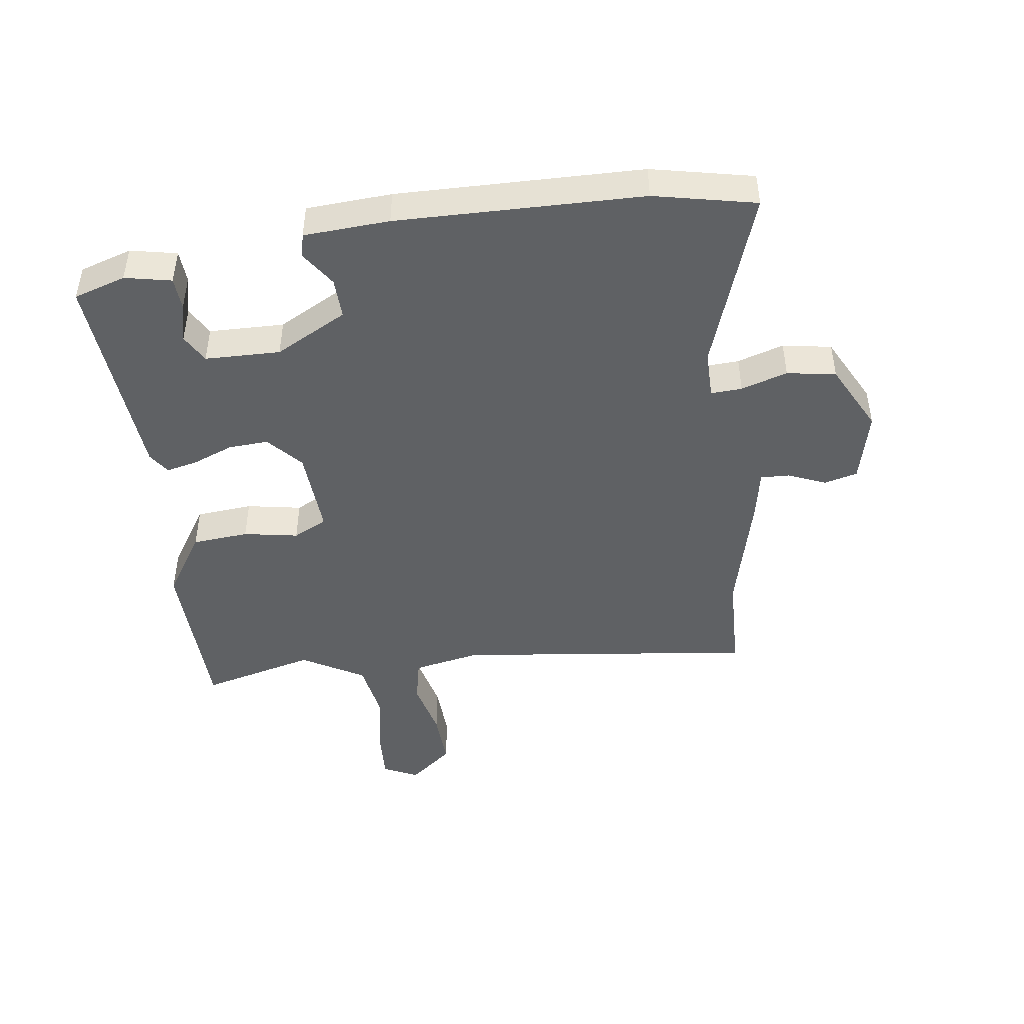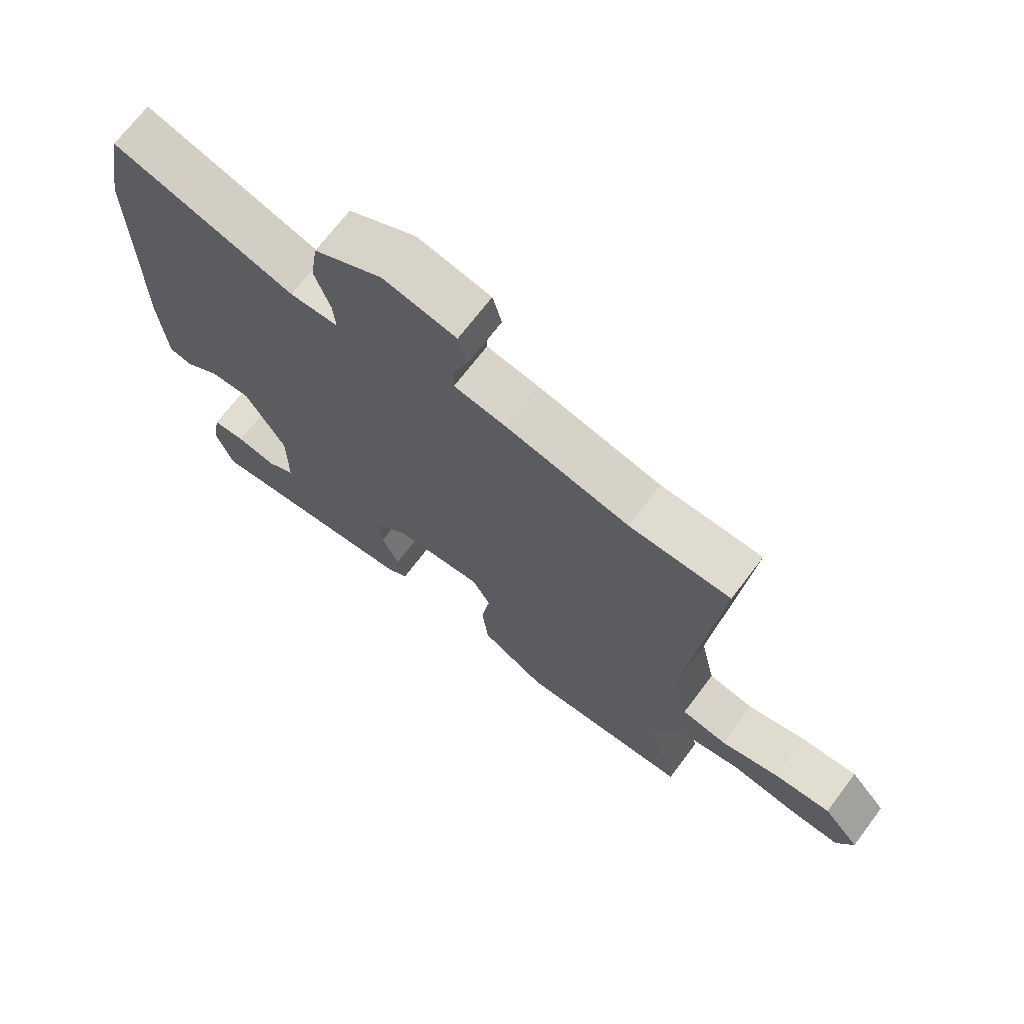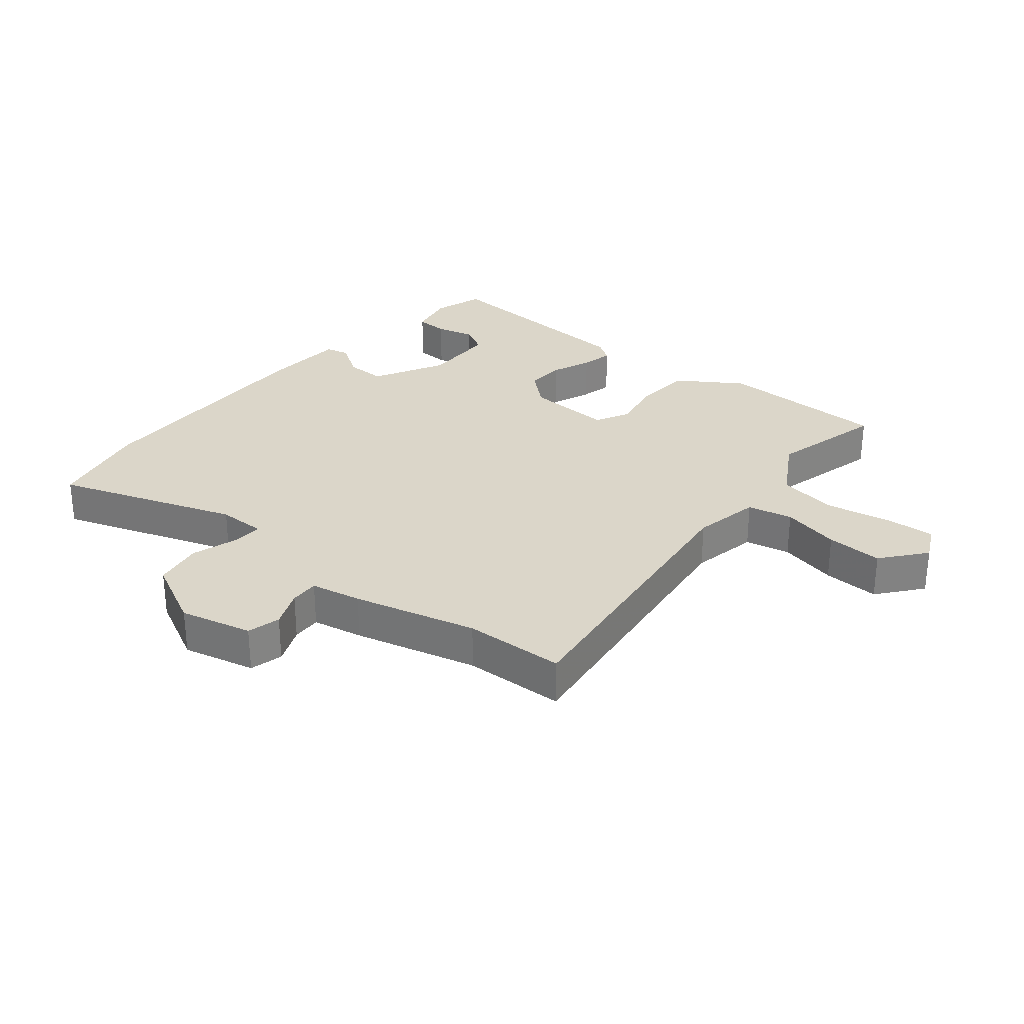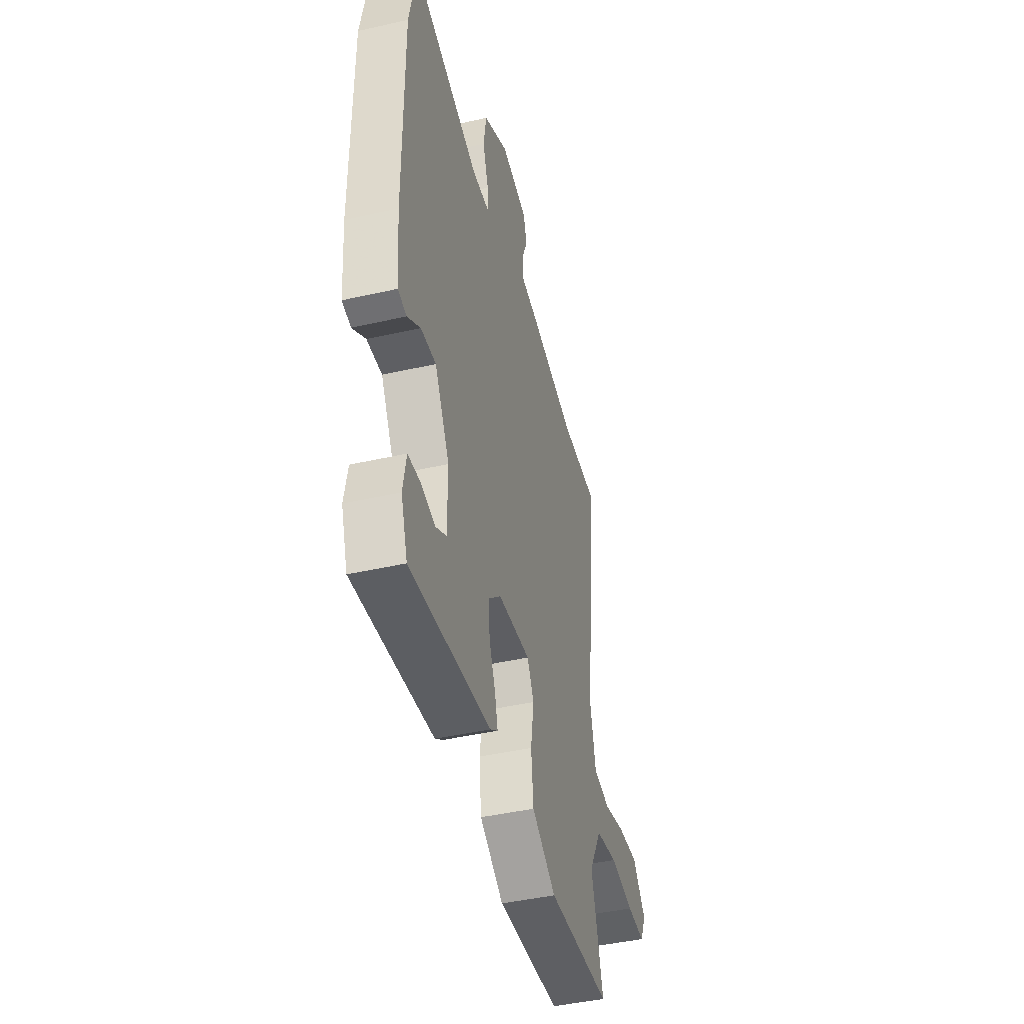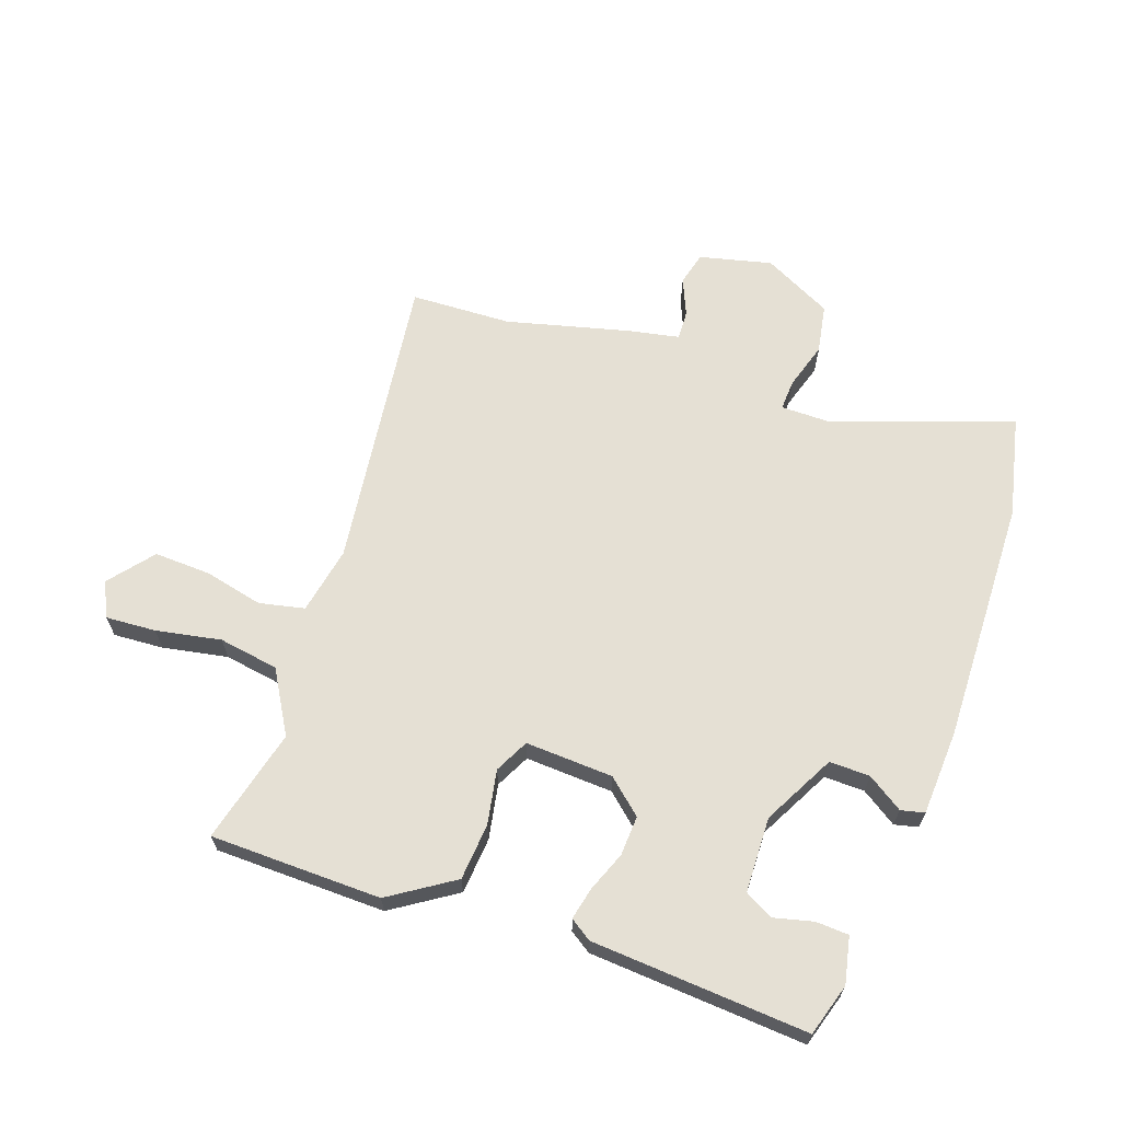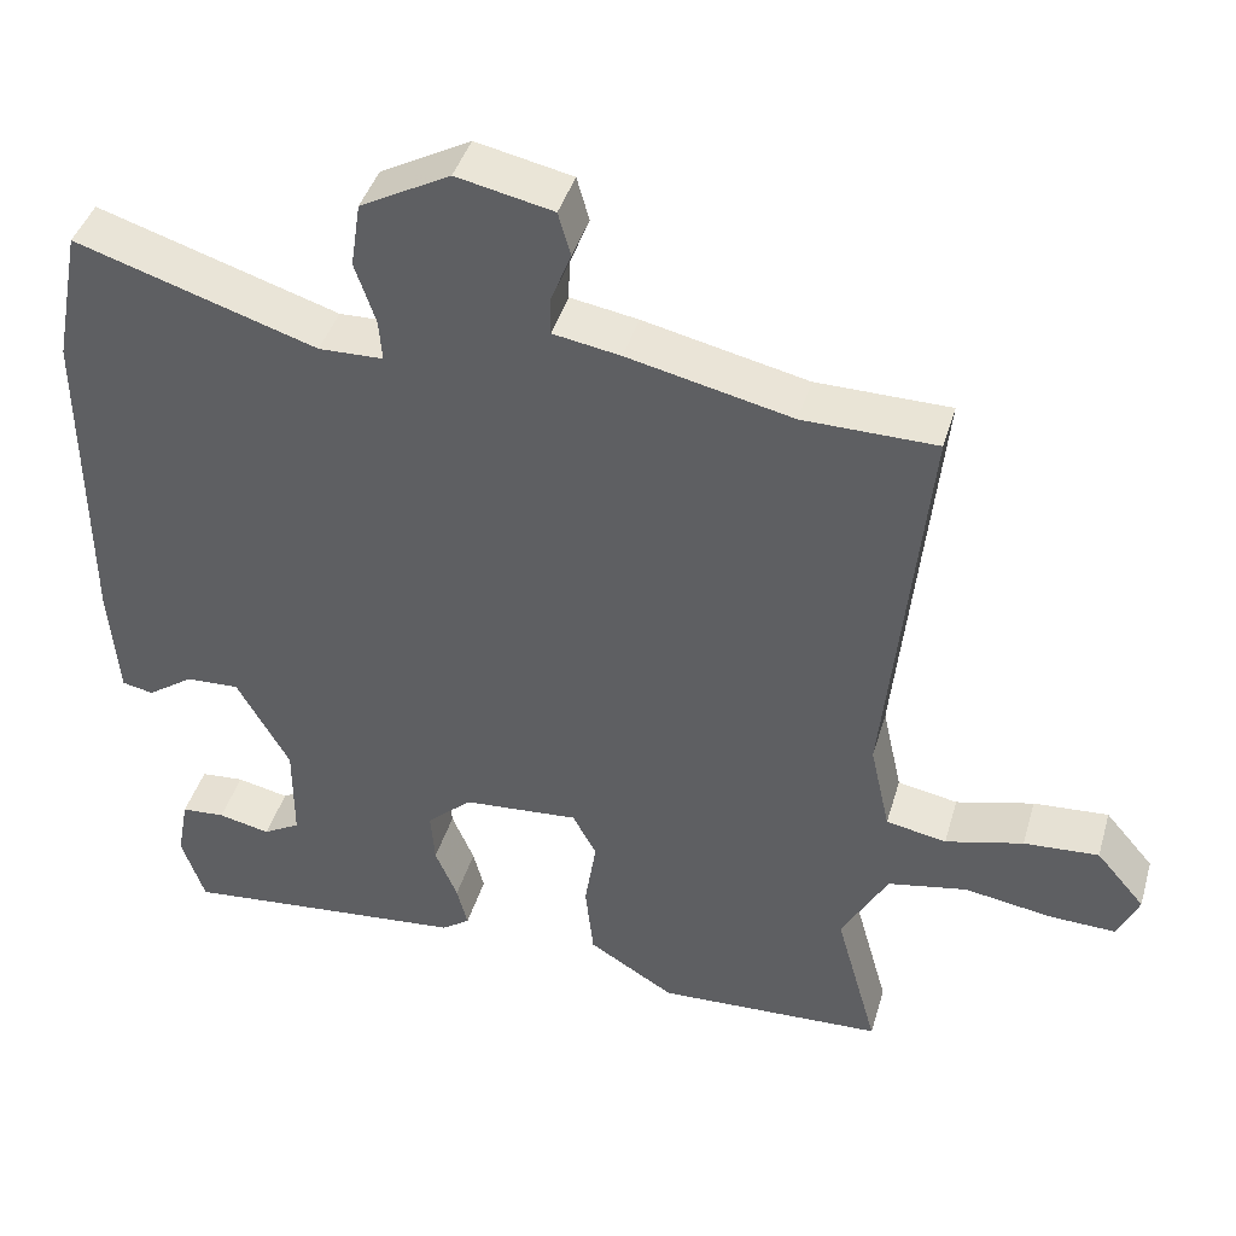
<metadata>
{"format":"obj","ext":"obj","renderer":"f3d","projection":"perspective","resolution":1024,"background":"white","views":[{"elev":-45.7,"azim":-83.4,"up":"+Y"},{"elev":69.8,"azim":37.1,"up":"+Z"},{"elev":29.7,"azim":37.9,"up":"+Y"},{"elev":-43.6,"azim":-75.0,"up":"+Z"},{"elev":65.2,"azim":-162.2,"up":"+Y"},{"elev":42.0,"azim":16.0,"up":"+Z"}]}
</metadata>
<code>
v -0.517 0.07 0.412
v -0.485 0.07 0.576
v -0.193 0.07 0.483
v -0.115 0.07 0.485
v -0.119 0.07 0.535
v -0.144 0.07 0.609
v -0.132 0.07 0.688
v -0.023 0.07 0.747
v 0.094 0.07 0.722
v 0.109 0.07 0.669
v 0.085 0.07 0.608
v 0.084 0.07 0.561
v 0.166 0.07 0.547
v 0.365 0.07 0.502
v 0.527 0.07 0.5
v 0.478 0.07 0.018
v 0.502 0.07 -0.09
v 0.575 0.07 -0.104
v 0.669 0.07 -0.08
v 0.76 0.07 -0.074
v 0.819 0.07 -0.143
v 0.793 0.07 -0.2
v 0.712 0.07 -0.197
v 0.607 0.07 -0.18
v 0.511 0.07 -0.198
v 0.455 0.07 -0.299
v 0.506 0.07 -0.482
v 0.231 0.07 -0.494
v 0.127 0.07 -0.43
v 0.117 0.07 -0.339
v 0.131 0.07 -0.251
v 0.102 0.07 -0.197
v -0.039 0.07 -0.208
v -0.093 0.07 -0.258
v -0.088 0.07 -0.322
v -0.061 0.07 -0.386
v -0.048 0.07 -0.437
v -0.082 0.07 -0.461
v -0.429 0.07 -0.494
v -0.457 0.07 -0.411
v -0.443 0.07 -0.336
v -0.39 0.07 -0.332
v -0.327 0.07 -0.346
v -0.282 0.07 -0.32
v -0.282 0.07 -0.199
v -0.346 0.07 -0.085
v -0.411 0.07 -0.088
v -0.467 0.07 -0.127
v -0.505 0.07 -0.119
v -0.516 0.07 0.018
v -0.517 0 0.412
v -0.485 0 0.576
v -0.193 0 0.483
v -0.115 0 0.485
v -0.119 0 0.535
v -0.144 0 0.609
v -0.132 0 0.688
v -0.023 0 0.747
v 0.094 0 0.722
v 0.109 0 0.669
v 0.085 0 0.608
v 0.084 0 0.561
v 0.166 0 0.547
v 0.365 0 0.502
v 0.527 0 0.5
v 0.478 0 0.018
v 0.502 0 -0.09
v 0.575 0 -0.104
v 0.669 0 -0.08
v 0.76 0 -0.074
v 0.819 0 -0.143
v 0.793 0 -0.2
v 0.712 0 -0.197
v 0.607 0 -0.18
v 0.511 0 -0.198
v 0.455 0 -0.299
v 0.506 0 -0.482
v 0.231 0 -0.494
v 0.127 0 -0.43
v 0.117 0 -0.339
v 0.131 0 -0.251
v 0.102 0 -0.197
v -0.039 0 -0.208
v -0.093 0 -0.258
v -0.088 0 -0.322
v -0.061 0 -0.386
v -0.048 0 -0.437
v -0.082 0 -0.461
v -0.429 0 -0.494
v -0.457 0 -0.411
v -0.443 0 -0.336
v -0.39 0 -0.332
v -0.327 0 -0.346
v -0.282 0 -0.32
v -0.282 0 -0.199
v -0.346 0 -0.085
v -0.411 0 -0.088
v -0.467 0 -0.127
v -0.505 0 -0.119
v -0.516 0 0.018
f 1 2 3
f 50 1 3
f 49 50 3
f 48 49 3
f 47 48 3
f 46 47 3 4
f 45 46 4
f 44 45 4
f 41 42 43
f 40 41 43
f 39 40 43
f 38 39 43
f 37 38 43
f 37 43 44
f 36 37 44
f 35 36 44
f 34 35 44
f 33 34 44 4
f 29 30 31
f 28 29 31
f 27 28 31
f 26 27 31
f 25 26 31 32
f 24 25 32
f 22 23 24
f 21 22 24
f 20 21 24
f 19 20 24
f 18 19 24
f 17 18 24 32
f 33 4 5
f 32 33 5
f 17 32 5
f 16 17 5
f 12 13 14
f 9 10 11
f 8 9 11
f 7 8 11
f 6 7 11
f 5 6 11
f 5 11 12
f 16 5 12 14
f 14 15 16
f 53 52 51
f 53 51 100
f 53 100 99
f 53 99 98
f 53 98 97
f 54 53 97 96
f 54 96 95
f 54 95 94
f 93 92 91
f 93 91 90
f 93 90 89
f 93 89 88
f 93 88 87
f 94 93 87
f 94 87 86
f 94 86 85
f 94 85 84
f 54 94 84 83
f 81 80 79
f 81 79 78
f 81 78 77
f 81 77 76
f 82 81 76 75
f 82 75 74
f 74 73 72
f 74 72 71
f 74 71 70
f 74 70 69
f 74 69 68
f 82 74 68 67
f 55 54 83
f 55 83 82
f 55 82 67
f 55 67 66
f 64 63 62
f 61 60 59
f 61 59 58
f 61 58 57
f 61 57 56
f 61 56 55
f 62 61 55
f 64 62 55 66
f 66 65 64
f 1 51 52 2
f 2 52 53 3
f 3 53 54 4
f 4 54 55 5
f 5 55 56 6
f 6 56 57 7
f 7 57 58 8
f 8 58 59 9
f 9 59 60 10
f 10 60 61 11
f 11 61 62 12
f 12 62 63 13
f 13 63 64 14
f 14 64 65 15
f 15 65 66 16
f 16 66 67 17
f 17 67 68 18
f 18 68 69 19
f 19 69 70 20
f 20 70 71 21
f 21 71 72 22
f 22 72 73 23
f 23 73 74 24
f 24 74 75 25
f 25 75 76 26
f 26 76 77 27
f 27 77 78 28
f 28 78 79 29
f 29 79 80 30
f 30 80 81 31
f 31 81 82 32
f 32 82 83 33
f 33 83 84 34
f 34 84 85 35
f 35 85 86 36
f 36 86 87 37
f 37 87 88 38
f 38 88 89 39
f 39 89 90 40
f 40 90 91 41
f 41 91 92 42
f 42 92 93 43
f 43 93 94 44
f 44 94 95 45
f 45 95 96 46
f 46 96 97 47
f 47 97 98 48
f 48 98 99 49
f 49 99 100 50
f 50 100 51 1

</code>
